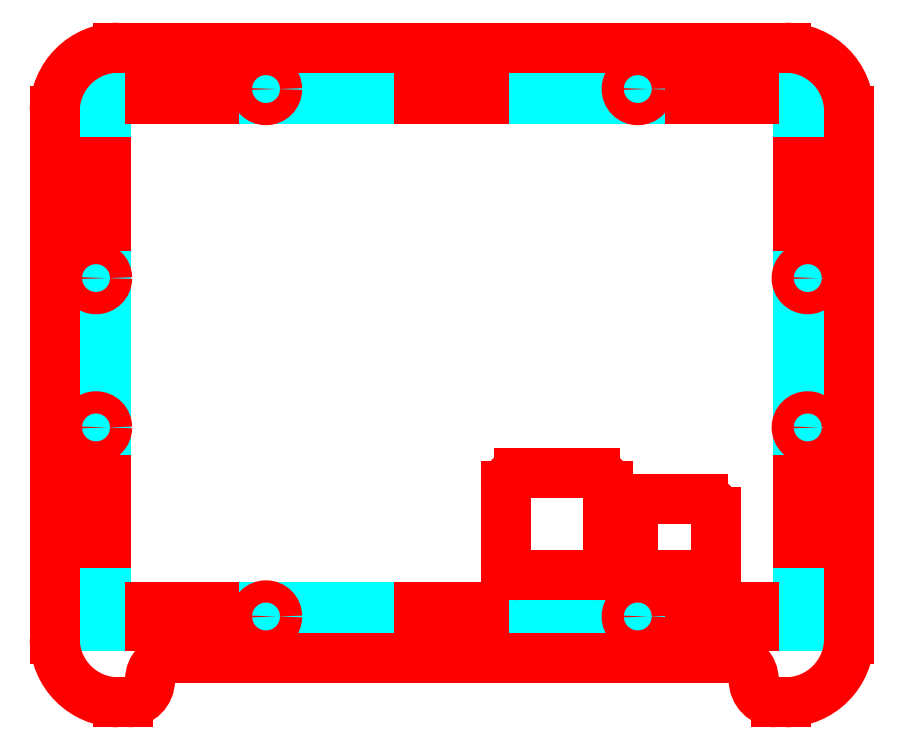
<metadata>
{"format":"dxf","ext":"dxf","renderer":"ezdxf+matplotlib","layout":"modelspace","background":"white","min_lineweight":24,"dpi":150}
</metadata>
<code>
0
SECTION
2
ENTITIES
0
LINE
8
PanelGuides
10
20.1
20
18.5
30
0
11
10
21
18.5
31
0
0
LINE
8
PanelGuides
10
36.5
20
18.5
30
0
11
29.9
21
18.5
31
0
0
LINE
8
PanelGuides
10
114.9
20
18.5
30
0
11
125
21
18.5
31
0
0
LINE
8
PanelGuides
10
105.1
20
18.5
30
0
11
98.5
21
18.5
31
0
0
LINE
8
PanelGuides
10
72.5
20
18.5
30
0
11
95
21
18.5
31
0
0
LINE
8
PanelGuides
10
40
20
18.5
30
0
11
62.5
21
18.5
31
0
0
LINE
8
PanelGuides
10
10
20
17
30
0
11
10
21
20
31
0
0
LINE
8
PanelGuides
10
125
20
17
30
0
11
125
21
20
31
0
0
LINE
8
PanelGuides
10
10
20
20
30
0
11
125
21
20
31
0
0
LINE
8
PanelGuides
10
125
20
17
30
0
11
10
21
17
31
0
0
LINE
8
PanelGuides
10
11.5
20
20
30
0
11
11.5
21
30.1
31
0
0
LINE
8
PanelGuides
10
11.5
20
39.9
30
0
11
11.5
21
46.5
31
0
0
LINE
8
PanelGuides
10
11.5
20
89.9
30
0
11
11.5
21
100
31
0
0
LINE
8
PanelGuides
10
11.5
20
73.5
30
0
11
11.5
21
80.1
31
0
0
LINE
8
PanelGuides
10
11.5
20
70
30
0
11
11.5
21
50
31
0
0
LINE
8
PanelGuides
10
10
20
100
30
0
11
13
21
100
31
0
0
LINE
8
PanelGuides
10
10
20
20
30
0
11
13
21
20
31
0
0
LINE
8
PanelGuides
10
13
20
100
30
0
11
13
21
20
31
0
0
LINE
8
PanelGuides
10
10
20
20
30
0
11
10
21
100
31
0
0
LINE
8
PanelGuides
10
123.5
20
20
30
0
11
123.5
21
30.1
31
0
0
LINE
8
PanelGuides
10
123.5
20
39.9
30
0
11
123.5
21
46.5
31
0
0
LINE
8
PanelGuides
10
123.5
20
89.9
30
0
11
123.5
21
100
31
0
0
LINE
8
PanelGuides
10
123.5
20
73.5
30
0
11
123.5
21
80.1
31
0
0
LINE
8
PanelGuides
10
123.5
20
70
30
0
11
123.5
21
50
31
0
0
LINE
8
PanelGuides
10
122
20
100
30
0
11
125
21
100
31
0
0
LINE
8
PanelGuides
10
122
20
20
30
0
11
125
21
20
31
0
0
LINE
8
PanelGuides
10
125
20
100
30
0
11
125
21
20
31
0
0
LINE
8
PanelGuides
10
122
20
20
30
0
11
122
21
100
31
0
0
LINE
8
PanelGuides
10
20.1
20
101.5
30
0
11
10
21
101.5
31
0
0
LINE
8
PanelGuides
10
36.5
20
101.5
30
0
11
29.9
21
101.5
31
0
0
LINE
8
PanelGuides
10
114.9
20
101.5
30
0
11
125
21
101.5
31
0
0
LINE
8
PanelGuides
10
105.1
20
101.5
30
0
11
98.5
21
101.5
31
0
0
LINE
8
PanelGuides
10
72.5
20
101.5
30
0
11
95
21
101.5
31
0
0
LINE
8
PanelGuides
10
40
20
101.5
30
0
11
62.5
21
101.5
31
0
0
LINE
8
PanelGuides
10
10
20
100
30
0
11
10
21
103
31
0
0
LINE
8
PanelGuides
10
125
20
100
30
0
11
125
21
103
31
0
0
LINE
8
PanelGuides
10
10
20
103
30
0
11
125
21
103
31
0
0
LINE
8
PanelGuides
10
125
20
100
30
0
11
10
21
100
31
0
0
CIRCLE
8
PanelCutouts
10
123.5
20
71.75
30
0
40
1.75
0
CIRCLE
8
PanelCutouts
10
123.5
20
48.25
30
0
40
1.75
0
CIRCLE
8
PanelCutouts
10
11.5
20
71.75
30
0
40
1.75
0
CIRCLE
8
PanelCutouts
10
11.5
20
48.25
30
0
40
1.75
0
CIRCLE
8
PanelCutouts
10
38.25
20
18.5
30
0
40
1.75
0
CIRCLE
8
PanelCutouts
10
38.25
20
101.5
30
0
40
1.75
0
CIRCLE
8
PanelCutouts
10
96.75
20
101.5
30
0
40
1.75
0
CIRCLE
8
PanelCutouts
10
96.75
20
18.5
30
0
40
1.75
0
LINE
8
PanelCutouts
10
9.95
20
90
30
0
11
13.05
21
90
31
0
0
LINE
8
PanelCutouts
10
9.95
20
80
30
0
11
13.05
21
80
31
0
0
LINE
8
PanelCutouts
10
9.95
20
90
30
0
11
9.95
21
80
31
0
0
LINE
8
PanelCutouts
10
13.05
20
80
30
0
11
13.05
21
90
31
0
0
LINE
8
PanelCutouts
10
9.95
20
40
30
0
11
13.05
21
40
31
0
0
LINE
8
PanelCutouts
10
9.95
20
30
30
0
11
13.05
21
30
31
0
0
LINE
8
PanelCutouts
10
9.95
20
40
30
0
11
9.95
21
30
31
0
0
LINE
8
PanelCutouts
10
13.05
20
30
30
0
11
13.05
21
40
31
0
0
LINE
8
PanelCutouts
10
122
20
90
30
0
11
125
21
90
31
0
0
LINE
8
PanelCutouts
10
122
20
80
30
0
11
125
21
80
31
0
0
LINE
8
PanelCutouts
10
122
20
90
30
0
11
122
21
80
31
0
0
LINE
8
PanelCutouts
10
125
20
80
30
0
11
125
21
90
31
0
0
LINE
8
PanelCutouts
10
122
20
40
30
0
11
125
21
40
31
0
0
LINE
8
PanelCutouts
10
122
20
30
30
0
11
125
21
30
31
0
0
LINE
8
PanelCutouts
10
122
20
40
30
0
11
122
21
30
31
0
0
LINE
8
PanelCutouts
10
125
20
30
30
0
11
125
21
40
31
0
0
LINE
8
PanelCutouts
10
105
20
16.95
30
0
11
105
21
20.05
31
0
0
LINE
8
PanelCutouts
10
115
20
16.95
30
0
11
115
21
20.05
31
0
0
LINE
8
PanelCutouts
10
105
20
20.05
30
0
11
115
21
20.05
31
0
0
LINE
8
PanelCutouts
10
115
20
16.95
30
0
11
105
21
16.95
31
0
0
LINE
8
PanelCutouts
10
62.4
20
16.95
30
0
11
62.4
21
20.05
31
0
0
LINE
8
PanelCutouts
10
72.6
20
16.95
30
0
11
72.6
21
20.05
31
0
0
LINE
8
PanelCutouts
10
62.4
20
20.05
30
0
11
72.6
21
20.05
31
0
0
LINE
8
PanelCutouts
10
72.6
20
16.95
30
0
11
62.4
21
16.95
31
0
0
LINE
8
PanelCutouts
10
20
20
16.95
30
0
11
20
21
20.05
31
0
0
LINE
8
PanelCutouts
10
30
20
16.95
30
0
11
30
21
20.05
31
0
0
LINE
8
PanelCutouts
10
20
20
20.05
30
0
11
30
21
20.05
31
0
0
LINE
8
PanelCutouts
10
30
20
16.95
30
0
11
20
21
16.95
31
0
0
LINE
8
PanelCutouts
10
105
20
99.95
30
0
11
105
21
103
31
0
0
LINE
8
PanelCutouts
10
115
20
99.95
30
0
11
115
21
103
31
0
0
LINE
8
PanelCutouts
10
105
20
103
30
0
11
115
21
103
31
0
0
LINE
8
PanelCutouts
10
115
20
99.95
30
0
11
105
21
99.95
31
0
0
LINE
8
PanelCutouts
10
62.4
20
99.95
30
0
11
62.4
21
103
31
0
0
LINE
8
PanelCutouts
10
72.6
20
99.95
30
0
11
72.6
21
103
31
0
0
LINE
8
PanelCutouts
10
62.4
20
103
30
0
11
72.6
21
103
31
0
0
LINE
8
PanelCutouts
10
72.6
20
99.95
30
0
11
62.4
21
99.95
31
0
0
LINE
8
PanelCutouts
10
20
20
99.95
30
0
11
20
21
103
31
0
0
LINE
8
PanelCutouts
10
30
20
99.95
30
0
11
30
21
103
31
0
0
LINE
8
PanelCutouts
10
20
20
103
30
0
11
30
21
103
31
0
0
LINE
8
PanelCutouts
10
30
20
99.95
30
0
11
20
21
99.95
31
0
0
ARC
8
PanelOuter
10
15
20
98
30
0
40
10
50
90
51
180
0
LINE
8
PanelOuter
10
15
20
108
30
0
11
120
21
108
31
0
0
ARC
8
PanelOuter
10
120
20
98
30
0
40
10
50
0
51
90
0
LINE
8
PanelOuter
10
130
20
98
30
0
11
130
21
15
31
0
0
ARC
8
PanelOuter
10
120
20
15
30
0
40
10
50
270
51
0
0
LINE
8
PanelOuter
10
5
20
15
30
0
11
5
21
98
31
0
0
ARC
8
PanelOuter
10
15
20
15
30
0
40
10
50
180
51
270
0
LINE
8
PanelOuter
10
25
20
12
30
0
11
110
21
12
31
0
0
LINE
8
PanelOuter
10
23.5
20
12
30
0
11
25
21
12
31
0
0
ARC
8
PanelOuter
10
23.5
20
8.5
30
0
40
3.5
50
90
51
180
0
LINE
8
PanelOuter
10
16.5
20
5
30
0
11
15
21
5
31
0
0
LINE
8
PanelOuter
10
20
20
8.5
30
0
11
20
21
8.5
31
0
0
ARC
8
PanelOuter
10
16.5
20
8.5
30
0
40
3.5
50
270
51
0
0
LINE
8
PanelOuter
10
110
20
12
30
0
11
111.5
21
12
31
0
0
ARC
8
PanelOuter
10
111.5
20
8.5
30
0
40
3.5
50
0
51
90
0
LINE
8
PanelOuter
10
115
20
8.5
30
0
11
115
21
8.5
31
0
0
LINE
8
PanelOuter
10
120
20
5
30
0
11
118.5
21
5
31
0
0
ARC
8
PanelOuter
10
118.5
20
8.5
30
0
40
3.5
50
180
51
270
0
ARC
8
PanelConnectorCutouts
10
78
20
39
30
0
40
2
50
90
51
180
0
LINE
8
PanelConnectorCutouts
10
76
20
27
30
0
11
76
21
39
31
0
0
ARC
8
PanelConnectorCutouts
10
78
20
27
30
0
40
2
50
180
51
270
0
LINE
8
PanelConnectorCutouts
10
90
20
25
30
0
11
78
21
25
31
0
0
ARC
8
PanelConnectorCutouts
10
90
20
27
30
0
40
2
50
270
51
0
0
LINE
8
PanelConnectorCutouts
10
92
20
39
30
0
11
92
21
27
31
0
0
LINE
8
PanelConnectorCutouts
10
78
20
41
30
0
11
90
21
41
31
0
0
ARC
8
PanelConnectorCutouts
10
90
20
39
30
0
40
2
50
0
51
90
0
ARC
8
PanelConnectorCutouts
10
98
20
35
30
0
40
2
50
90
51
180
0
LINE
8
PanelConnectorCutouts
10
96
20
27
30
0
11
96
21
35
31
0
0
ARC
8
PanelConnectorCutouts
10
98
20
27
30
0
40
2
50
180
51
270
0
LINE
8
PanelConnectorCutouts
10
107
20
25
30
0
11
98
21
25
31
0
0
ARC
8
PanelConnectorCutouts
10
107
20
27
30
0
40
2
50
270
51
0
0
LINE
8
PanelConnectorCutouts
10
109
20
35
30
0
11
109
21
27
31
0
0
LINE
8
PanelConnectorCutouts
10
98
20
37
30
0
11
107
21
37
31
0
0
ARC
8
PanelConnectorCutouts
10
107
20
35
30
0
40
2
50
0
51
90
0
ENDSEC
0
EOF

</code>
